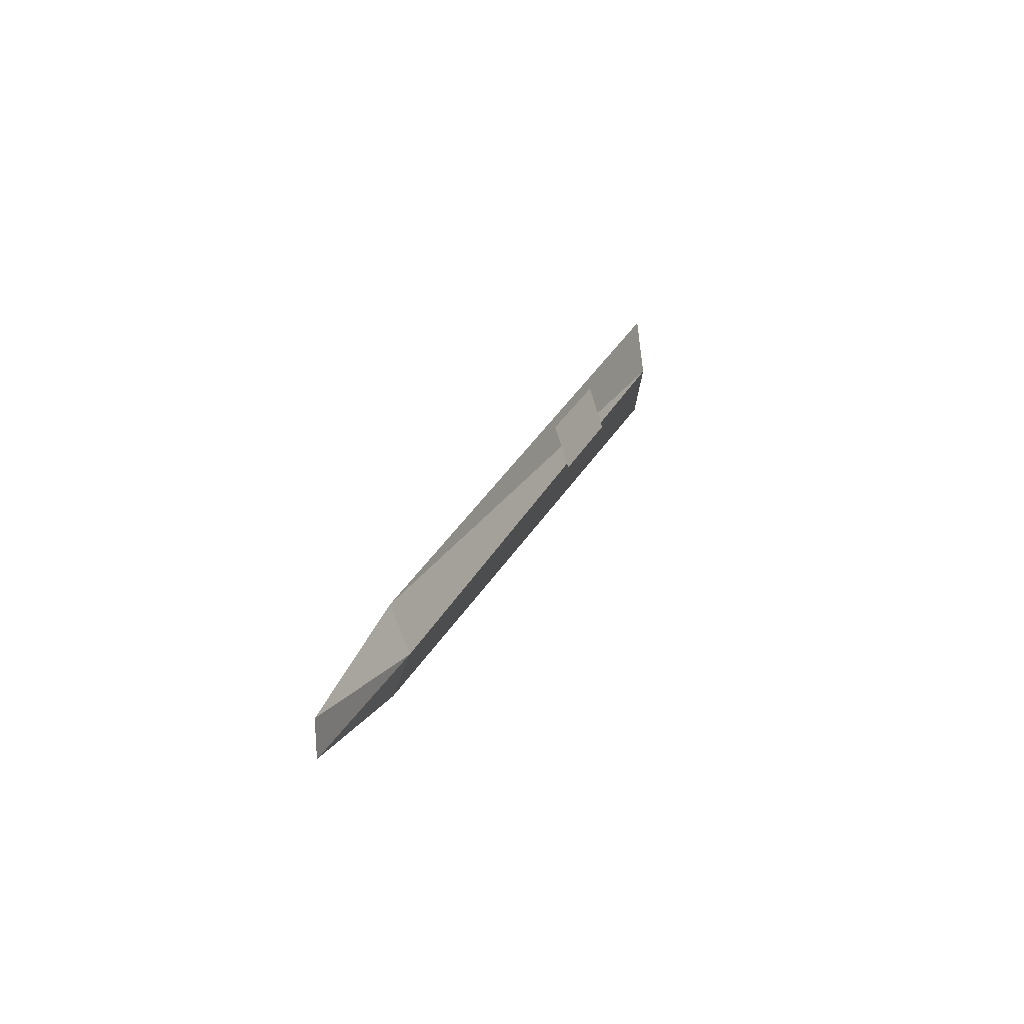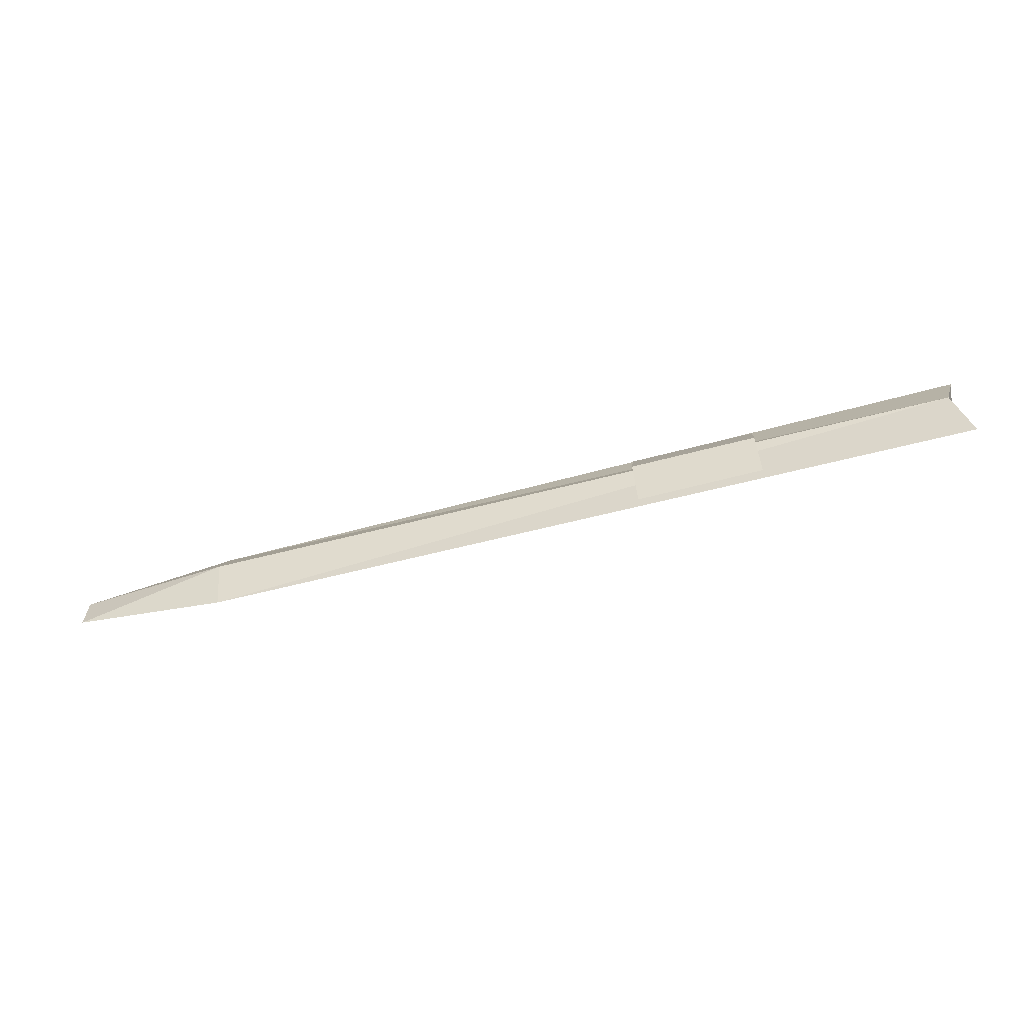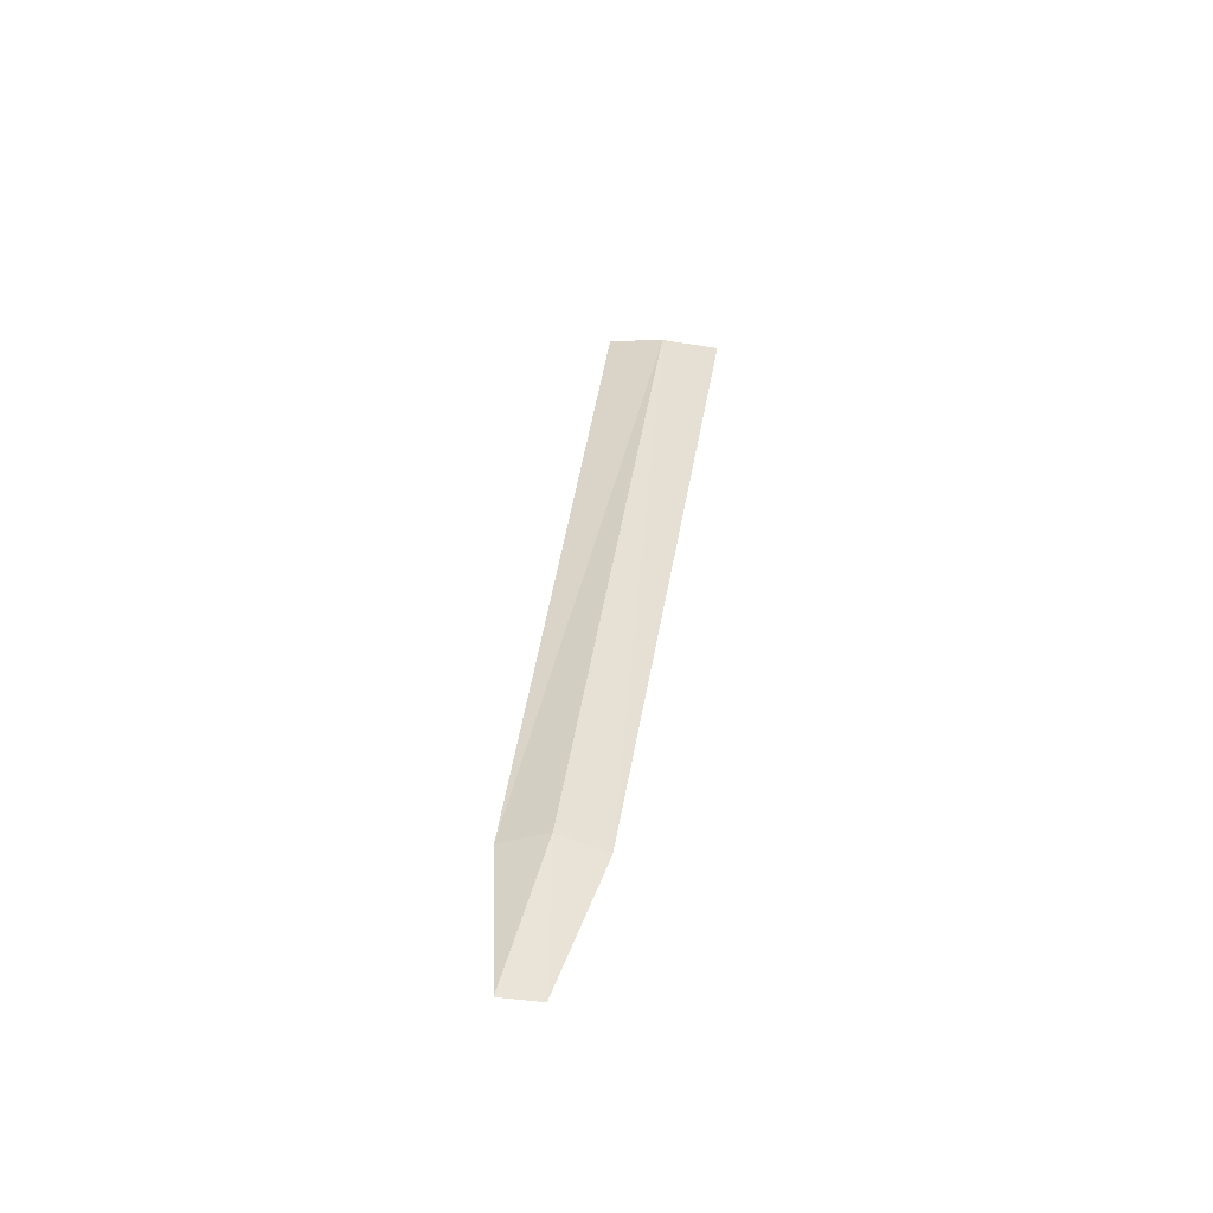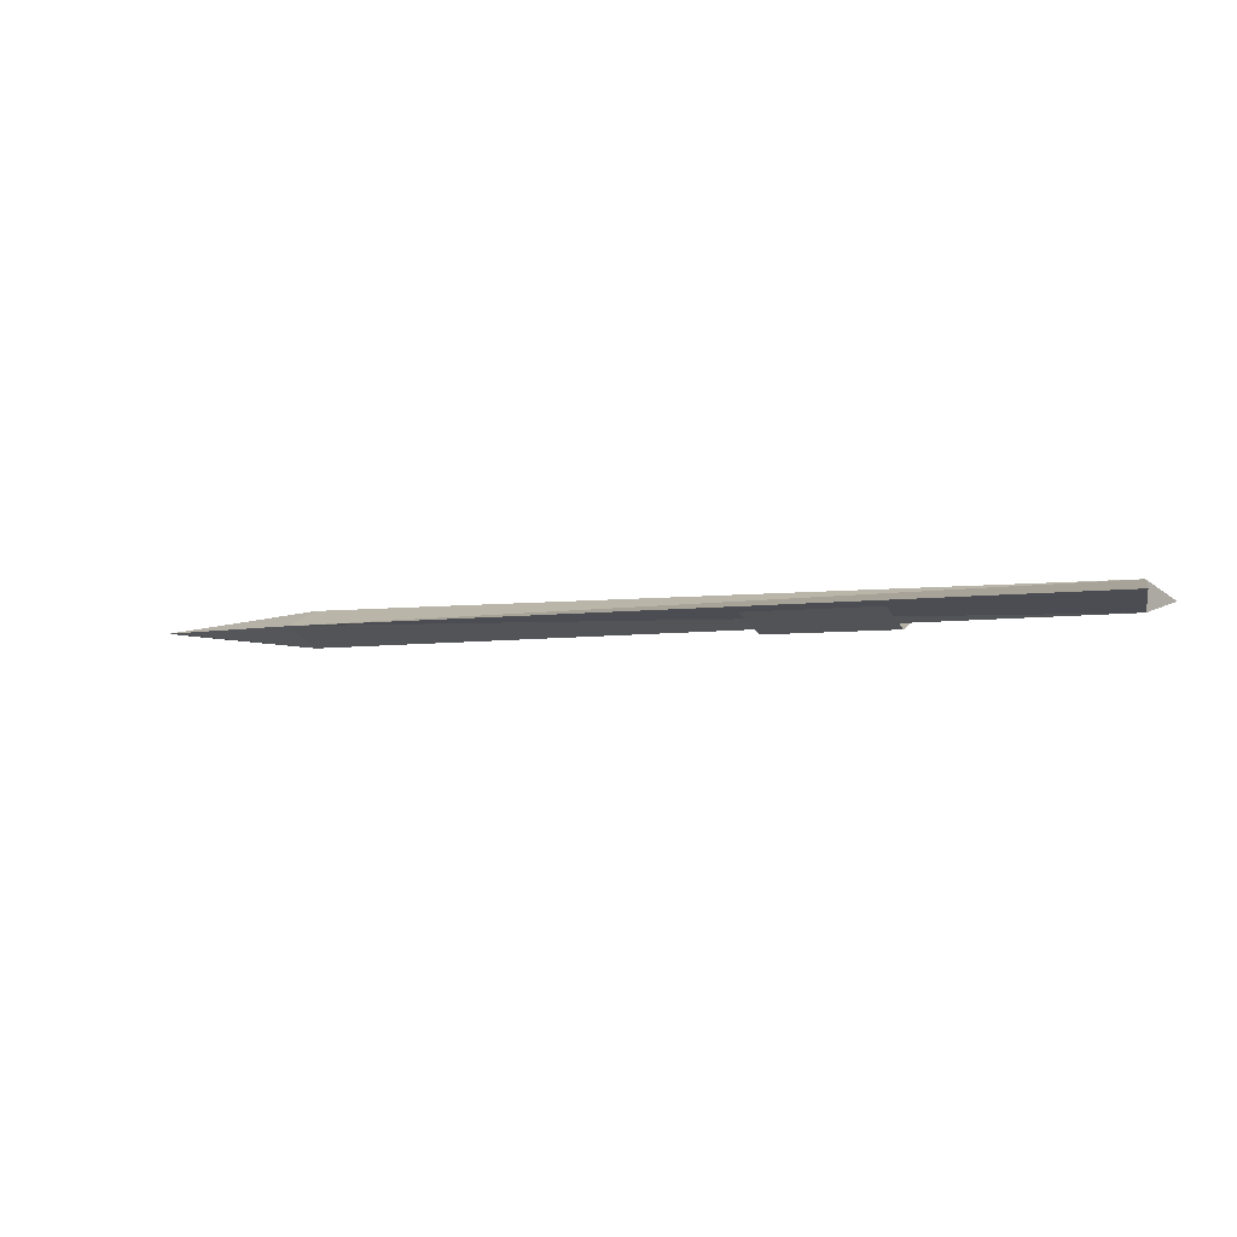
<metadata>
{"format":"obj","ext":"obj","renderer":"f3d","projection":"perspective","resolution":1024,"background":"white","views":[{"elev":24.5,"azim":109.6,"up":"+Y"},{"elev":-63.6,"azim":-165.2,"up":"+Y"},{"elev":37.0,"azim":97.5,"up":"+Z"},{"elev":-4.9,"azim":-154.6,"up":"+Z"}]}
</metadata>
<code>
g Sheath_3_Sheathed_Master_Sword
v -383.4 19.69 22.14
v 3991 19.69 47.14
v -459.7 -308.4 -52.86
v 3991 -242.8 -52.86
v -383.4 19.69 -127.9
v 3991 282.2 -52.86
v -459.7 347.8 -52.86
v 3991 19.69 -152.9
v 4872 129.1 -52.86
v 4872 -89.69 -52.86
v 735.6 276.5 -75.57
v 1457 276.5 -75.57
v 735.6 -237.1 -75.57
v 1457 -237.1 -75.57
v 735.6 19.72 -164.3
v 1457 19.72 -164.3
f 9 6 2
f 4 10 2
f 2 10 9
f 9 8 6
f 4 8 10
f 8 9 10
f 11 16 15
f 16 13 15
f 11 12 16
f 16 14 13
f 3 4 1
f 6 7 1
f 2 6 1
f 2 1 4
f 3 5 4
f 6 5 7
f 8 5 6
f 8 4 5
f 7 5 1
f 1 5 3

</code>
